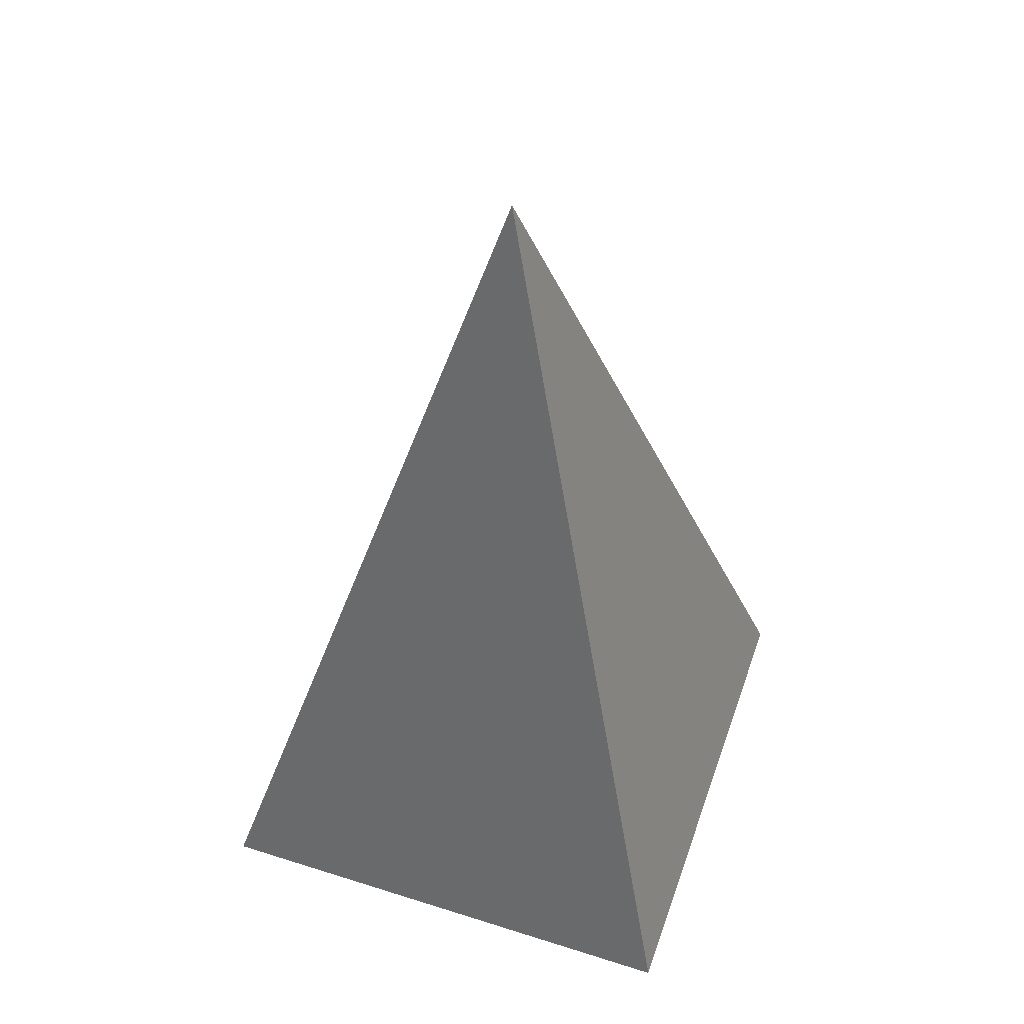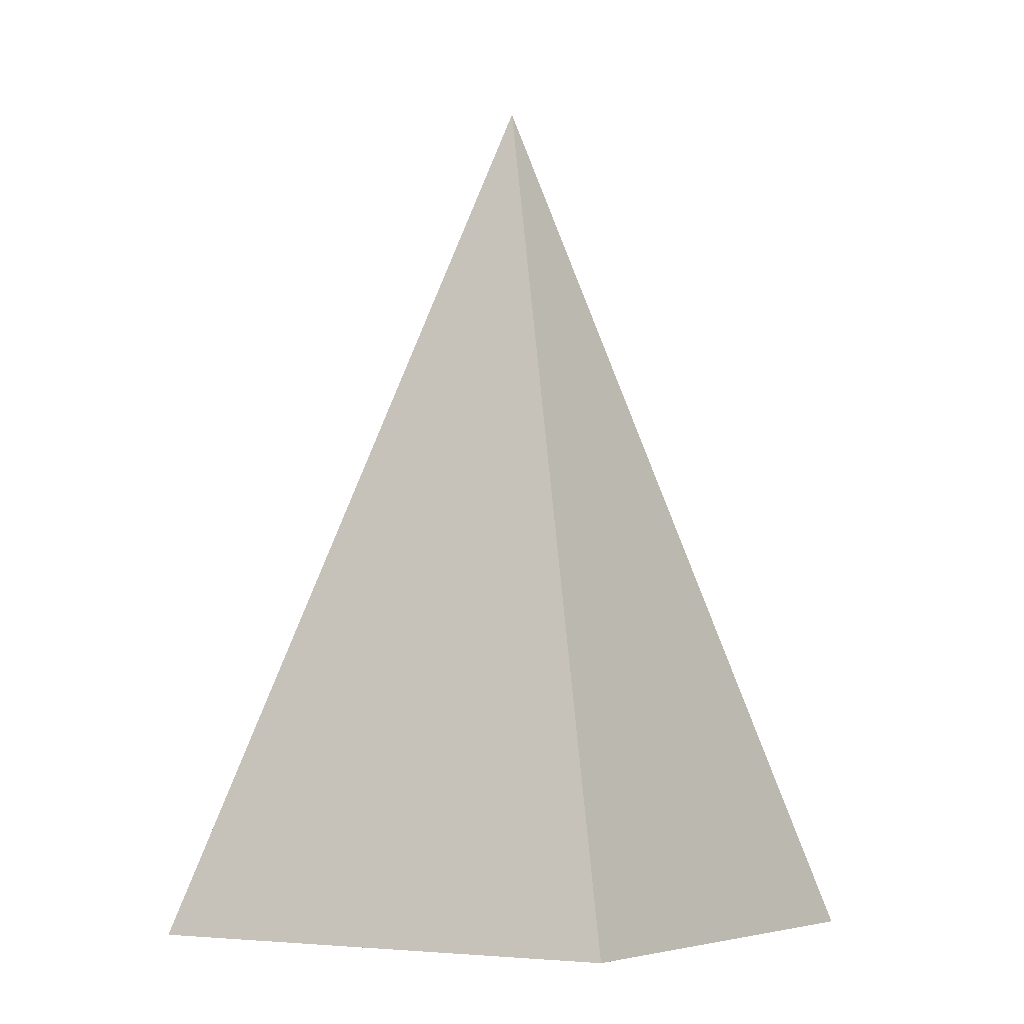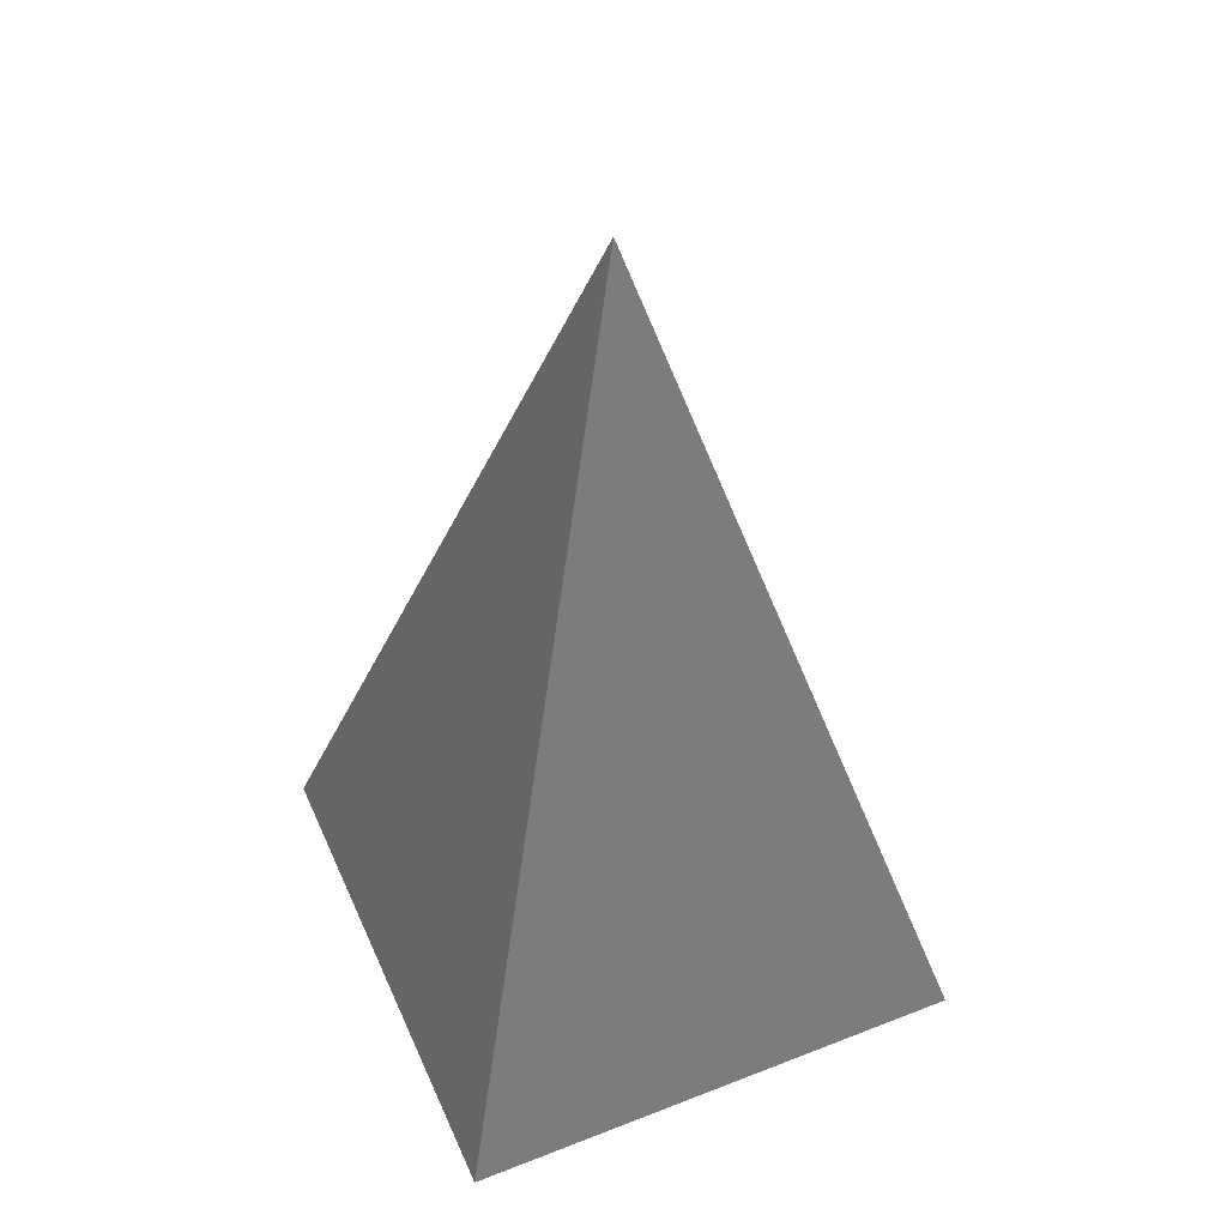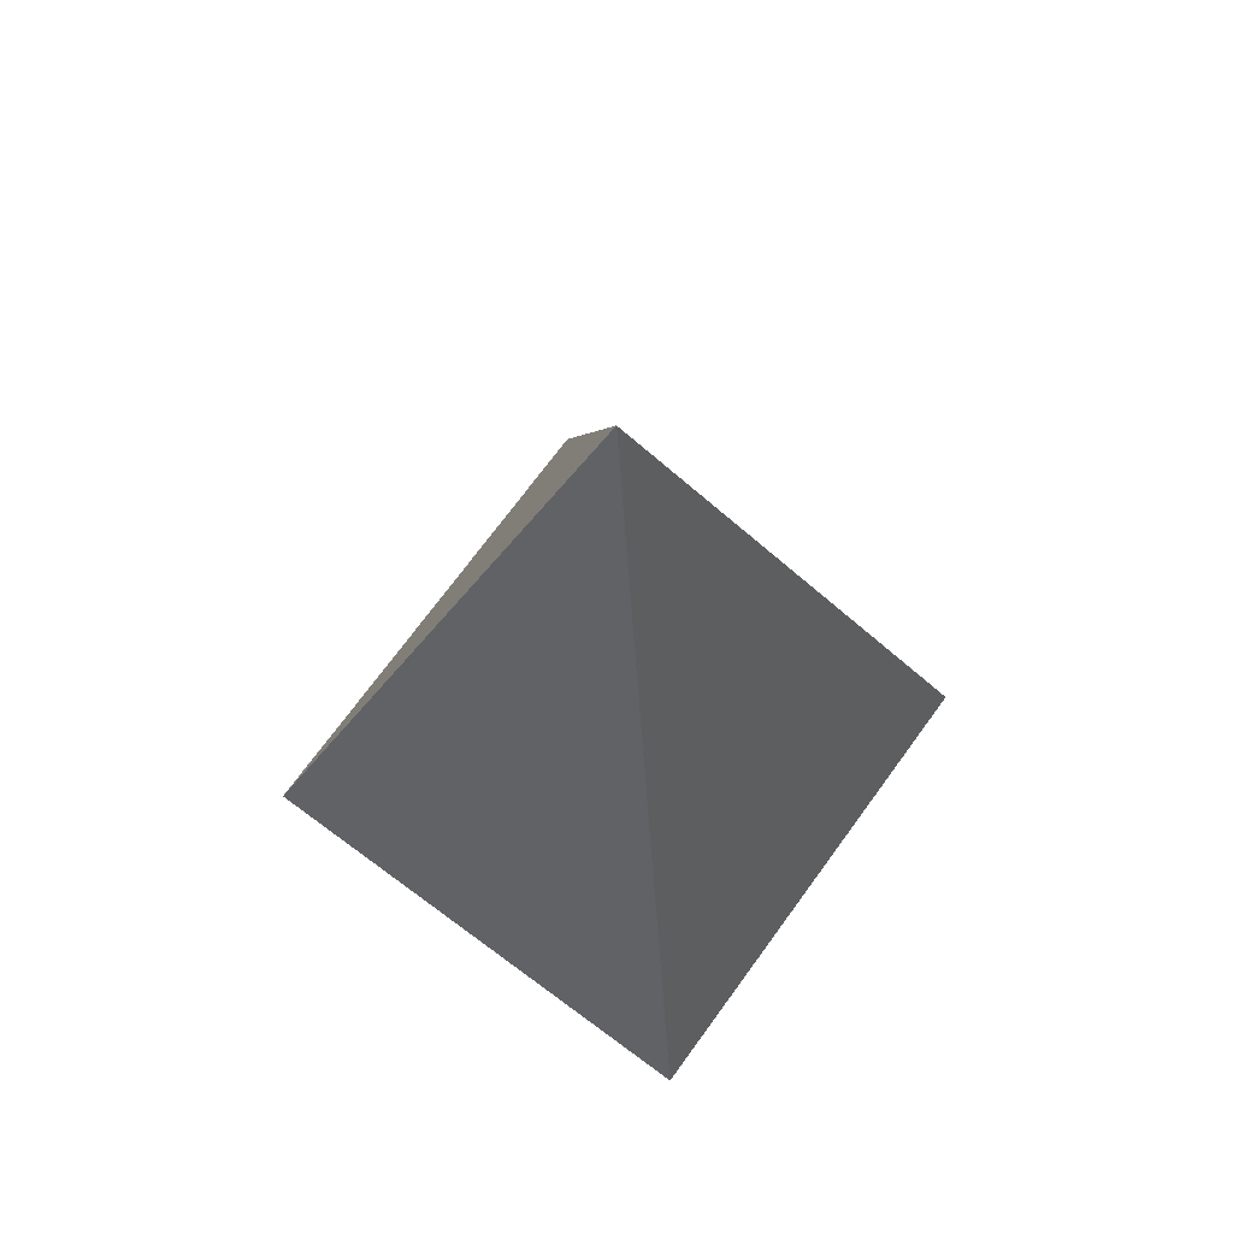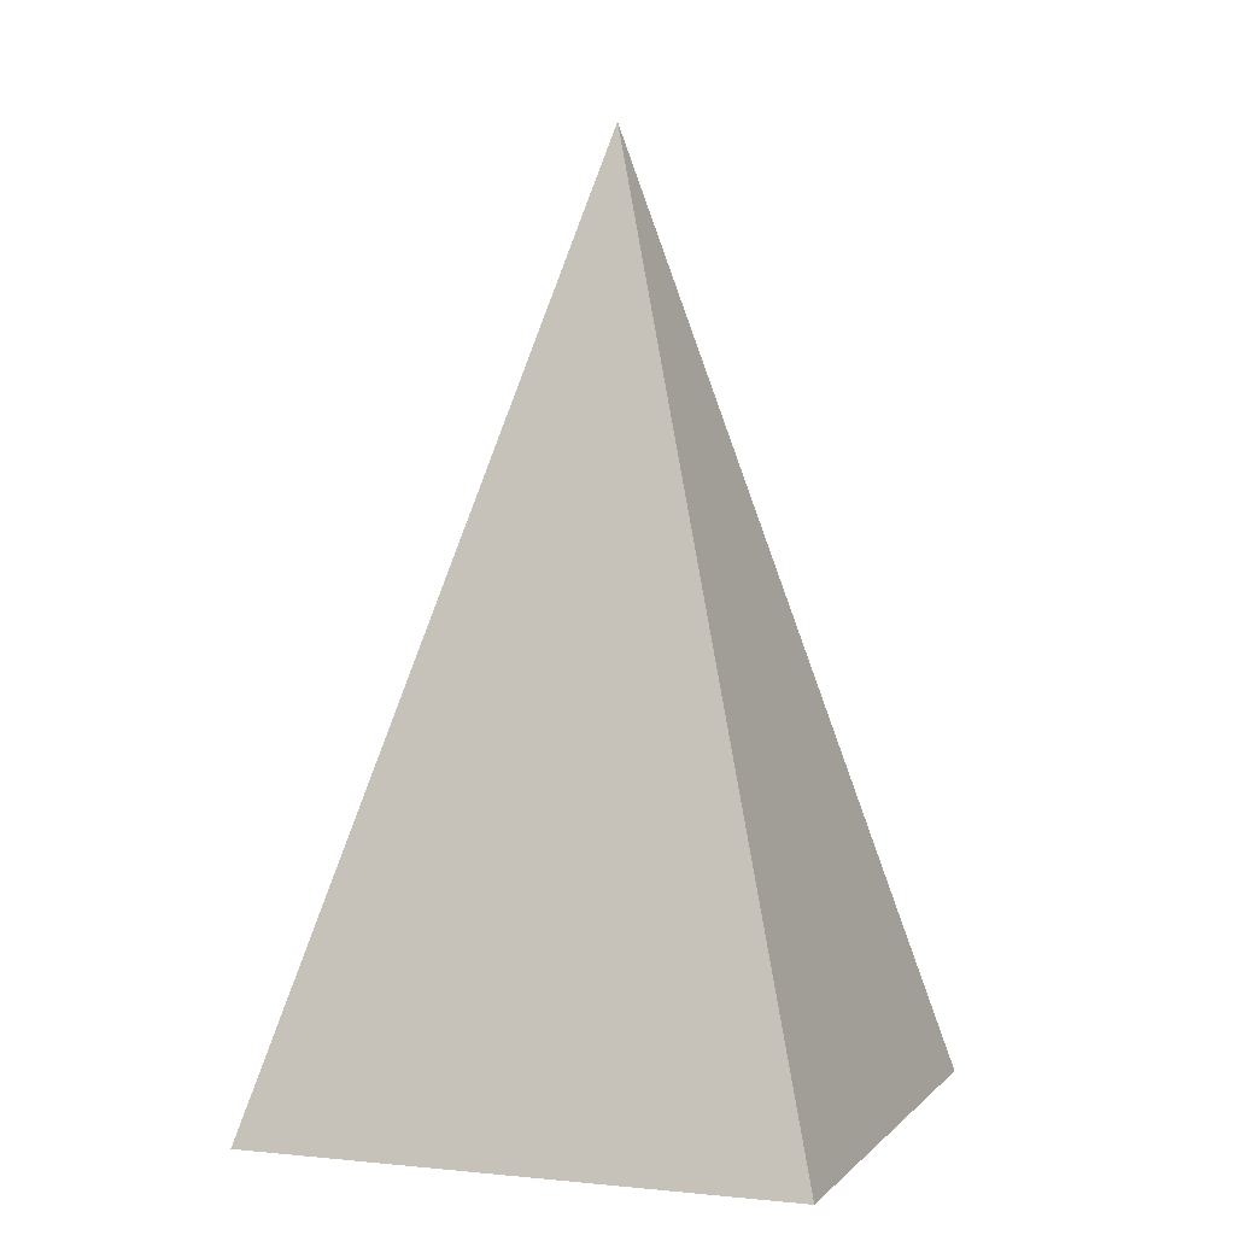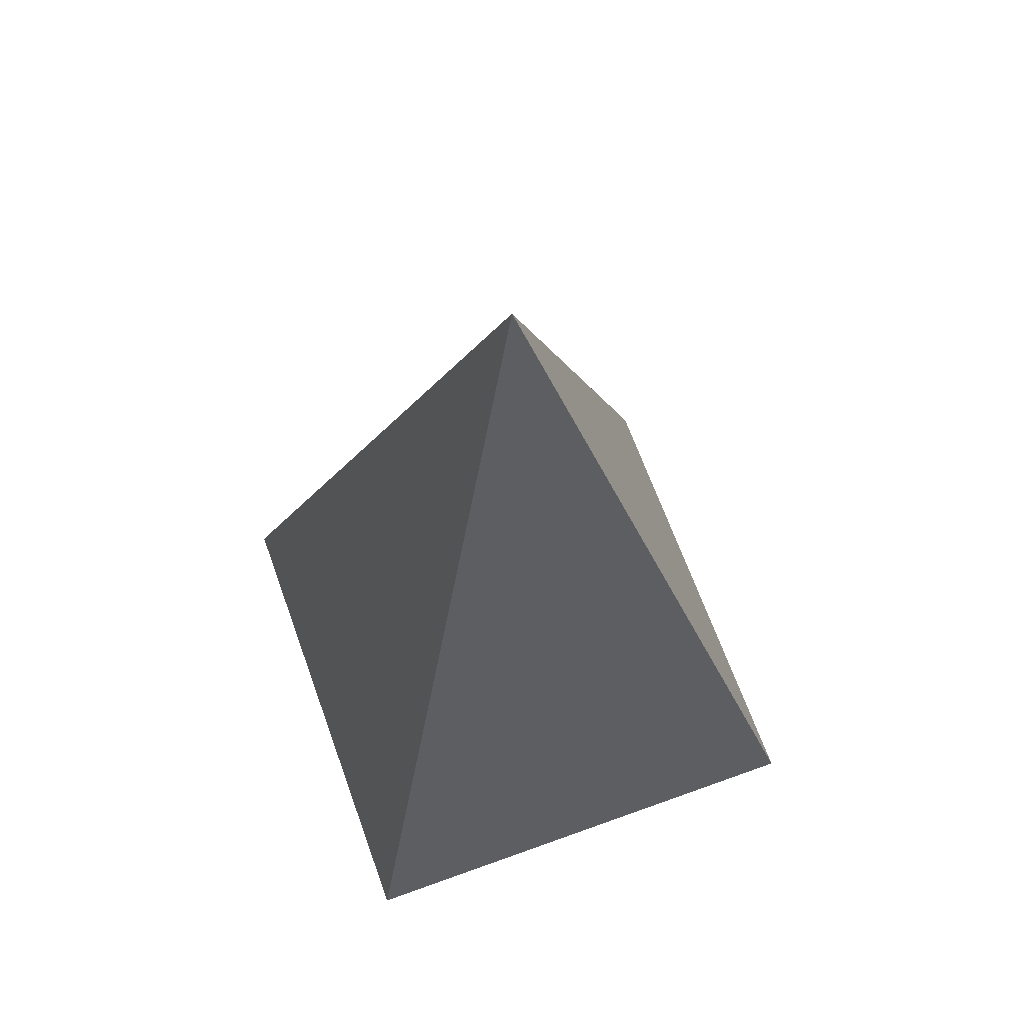
<metadata>
{"format":"obj","ext":"obj","renderer":"f3d","projection":"perspective","resolution":1024,"background":"white","views":[{"elev":50.7,"azim":19.1,"up":"+Y"},{"elev":-6.5,"azim":32.3,"up":"+Y"},{"elev":49.3,"azim":156.6,"up":"+Y"},{"elev":71.7,"azim":-143.8,"up":"+Y"},{"elev":1.8,"azim":-160.0,"up":"+Y"},{"elev":66.7,"azim":160.1,"up":"+Y"}]}
</metadata>
<code>
v -2 0 2
v 0 6.975 2.22e-16
v -2 0 -2
v 2 0 2
v 0 6.975 2.22e-16
v -2 0 2
v -2 0 -2
v 2 0 -2
v 2 0 2
v -2 0 2
v -2 0 -2
v 0 6.975 2.22e-16
v 2 0 -2
v 2 0 -2
v 0 6.975 2.22e-16
v 2 0 2
f 1 2 3
f 4 5 6
f 7 8 10
f 10 8 9
f 11 12 13
f 14 15 16

</code>
